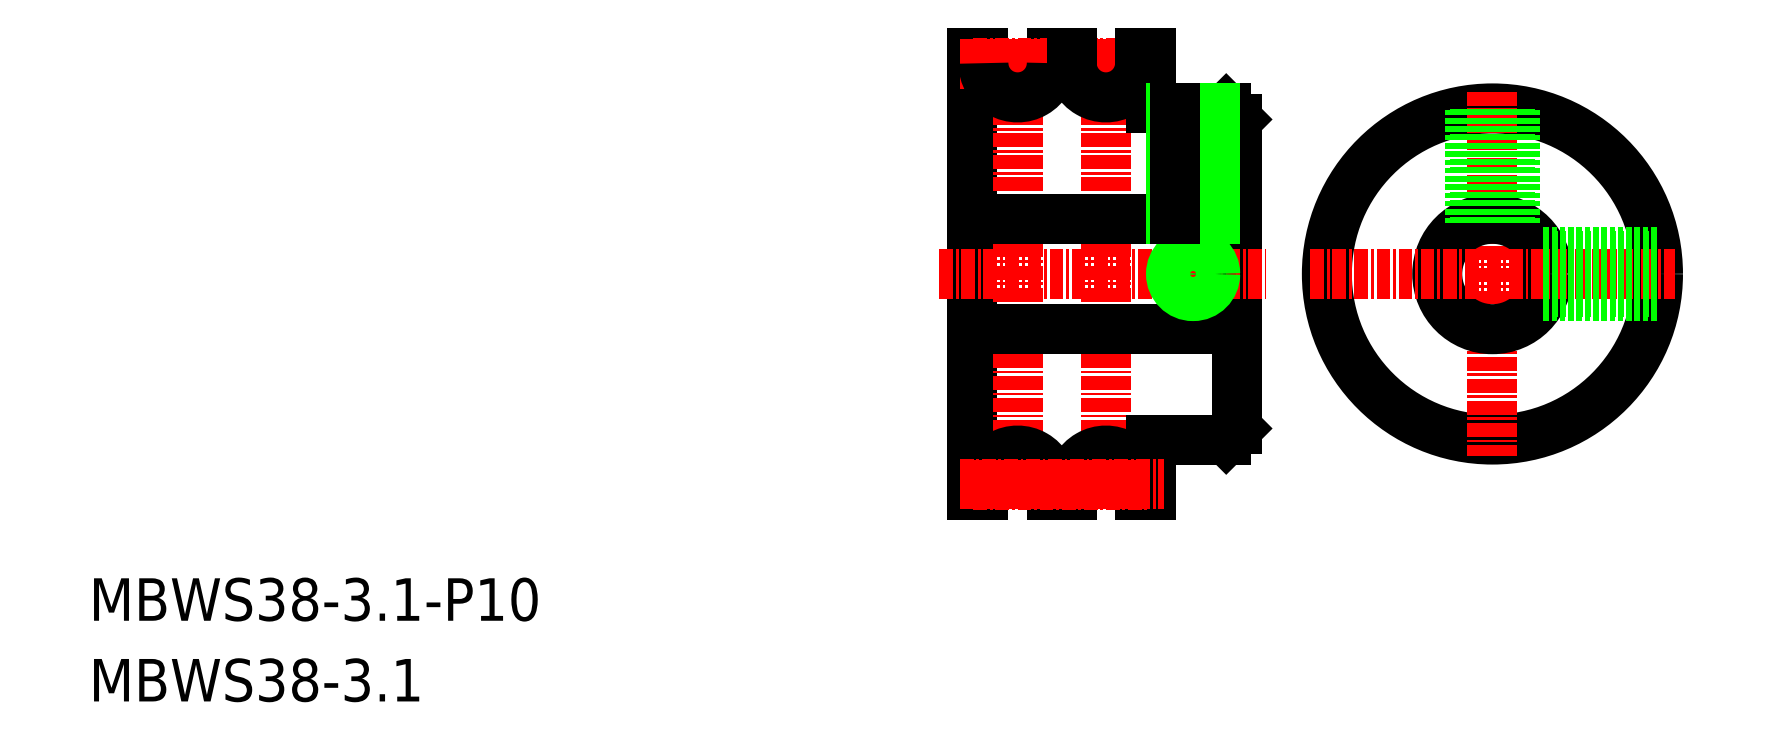
<metadata>
{"format":"dxf","ext":"dxf","renderer":"ezdxf+matplotlib","layout":"modelspace","background":"white","min_lineweight":24,"dpi":150}
</metadata>
<code>
0
SECTION
2
ENTITIES
0
TEXT
8
0
10
-31.73
20
-3.688
30
0
40
3.847
1
MBWS38-3.1-P10
0
TEXT
8
0
10
-31.73
20
-11
30
0
40
3.847
1
MBWS38-3.1
0
LINE
8
0
10
72.32
20
41.73
30
0
11
72.32
21
13.73
31
0
0
LINE
8
0
10
48.32
20
7.73
30
0
11
48.32
21
47.73
31
0
0
LINE
8
CENTER
10
52.42
20
7.23
30
0
11
52.42
21
48.23
31
0
0
LINE
8
CENTER
10
60.42
20
7.23
30
0
11
60.42
21
48.23
31
0
0
LINE
8
CENTER
10
68.32
20
44.8
30
0
11
68.32
21
23.23
31
0
0
LINE
8
0
10
48.32
20
22.73
30
0
11
72.32
21
22.73
31
0
0
LINE
8
0
10
64.52
20
12.73
30
0
11
71.32
21
12.73
31
0
0
LINE
8
CENTER
10
45.32
20
27.73
30
0
11
74.96
21
27.73
31
0
0
LINE
8
0
10
71.32
20
12.73
30
0
11
72.32
21
13.73
31
0
0
LINE
8
0
10
64.52
20
42.73
30
0
11
71.32
21
42.73
31
0
0
LINE
8
0
10
48.32
20
32.73
30
0
11
72.32
21
32.73
31
0
0
LINE
8
0
10
49.32
20
46.83
30
0
11
49.32
21
47.73
31
0
0
LINE
8
0
10
48.32
20
47.73
30
0
11
49.32
21
47.73
31
0
0
LINE
8
0
10
55.52
20
46.83
30
0
11
55.52
21
47.73
31
0
0
LINE
8
0
10
55.52
20
47.73
30
0
11
57.32
21
47.73
31
0
0
LINE
8
0
10
63.52
20
47.73
30
0
11
64.52
21
47.73
31
0
0
LINE
8
0
10
71.32
20
42.73
30
0
11
72.32
21
41.73
31
0
0
CIRCLE
8
0
10
95.44
20
27.73
30
0
40
15
0
LINE
8
CENTER
10
95.44
20
44.23
30
0
11
95.44
21
11.23
31
0
0
CIRCLE
8
0
10
95.44
20
27.73
30
0
40
5
0
LINE
8
CENTER
10
78.94
20
27.73
30
0
11
111.9
21
27.73
31
0
0
LINE
8
0
10
64.52
20
47.73
30
0
11
64.52
21
42.73
31
0
0
LINE
8
CENTER
10
48.41
20
46.83
30
0
11
64.42
21
46.83
31
0
0
LINE
8
CENTER
10
47.18
20
46.73
30
0
11
65.65
21
46.73
31
0
0
ARC
8
0
10
52.42
20
46.83
30
0
40
3.1
50
180
51
4.071e-13
0
ARC
8
0
10
60.42
20
46.83
30
0
40
3.1
50
180
51
4.071e-13
0
LINE
8
0
10
57.32
20
46.83
30
0
11
57.32
21
47.73
31
0
0
LINE
8
0
10
63.52
20
46.83
30
0
11
63.52
21
47.73
31
0
0
LINE
8
0
10
49.32
20
8.63
30
0
11
49.32
21
7.73
31
0
0
LINE
8
0
10
48.32
20
7.73
30
0
11
49.32
21
7.73
31
0
0
LINE
8
0
10
55.52
20
8.63
30
0
11
55.52
21
7.73
31
0
0
LINE
8
0
10
55.52
20
7.73
30
0
11
57.32
21
7.73
31
0
0
LINE
8
0
10
63.52
20
7.73
30
0
11
64.52
21
7.73
31
0
0
LINE
8
0
10
64.52
20
7.73
30
0
11
64.52
21
12.73
31
0
0
ARC
8
0
10
52.42
20
8.63
30
0
40
3.1
50
360
51
180
0
ARC
8
0
10
60.42
20
8.63
30
0
40
3.1
50
360
51
180
0
LINE
8
0
10
57.32
20
8.63
30
0
11
57.32
21
7.73
31
0
0
LINE
8
0
10
63.52
20
8.63
30
0
11
63.52
21
7.73
31
0
0
LINE
8
CENTER
10
48.41
20
8.63
30
0
11
64.42
21
8.63
31
0
0
LINE
8
CENTER
10
47.18
20
8.73
30
0
11
65.65
21
8.73
31
0
0
LINE
8
0
10
97.06
20
42.64
30
0
11
97.06
21
32.46
31
0
0
LINE
8
0
10
97.44
20
42.6
30
0
11
97.44
21
32.31
31
0
0
LINE
8
0
10
93.44
20
42.6
30
0
11
93.44
21
32.31
31
0
0
LINE
8
0
10
93.82
20
42.64
30
0
11
93.82
21
32.46
31
0
0
CIRCLE
8
0
10
68.32
20
27.73
30
0
40
1.621
0
CIRCLE
8
0
10
68.32
20
27.73
30
0
40
2
0
LINE
8
0
10
69.94
20
42.73
30
0
11
69.94
21
32.73
31
0
0
LINE
8
0
10
70.32
20
42.73
30
0
11
70.32
21
32.73
31
0
0
LINE
8
0
10
66.32
20
42.73
30
0
11
66.32
21
32.73
31
0
0
LINE
8
0
10
66.7
20
42.73
30
0
11
66.7
21
32.73
31
0
0
LINE
8
0
10
110.3
20
26.11
30
0
11
100.2
21
26.11
31
0
0
LINE
8
0
10
110.3
20
25.73
30
0
11
100
21
25.73
31
0
0
LINE
8
0
10
110.3
20
29.73
30
0
11
100
21
29.73
31
0
0
LINE
8
0
10
110.3
20
29.35
30
0
11
100.2
21
29.35
31
0
0
VIEWPORT
8
0
10
6.113
20
4.069
30
0
40
13.28
41
8.866
68
     1
69
     1
0
VIEWPORT
8
0
10
5.657
20
3.902
30
0
40
9.069
41
6.243
68
     2
69
     2
0
ENDSEC
0
EOF

</code>
